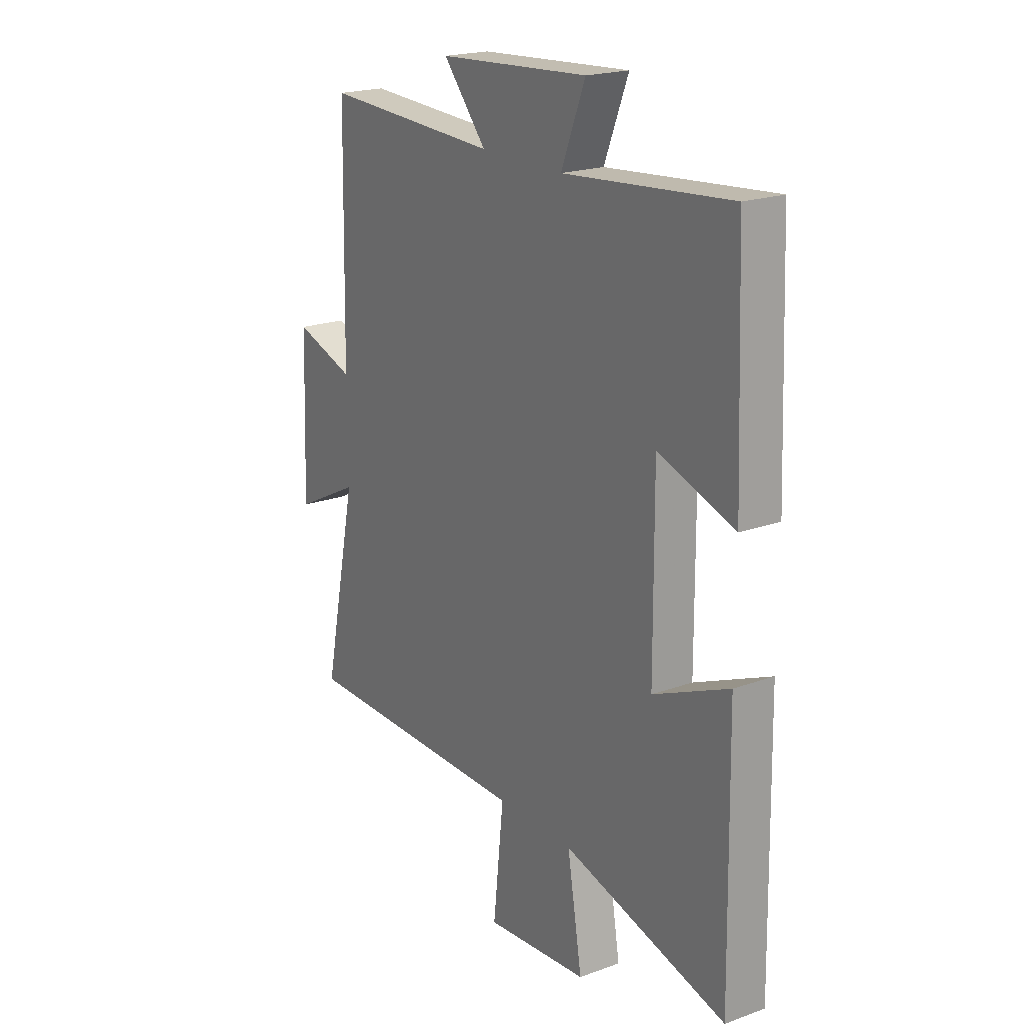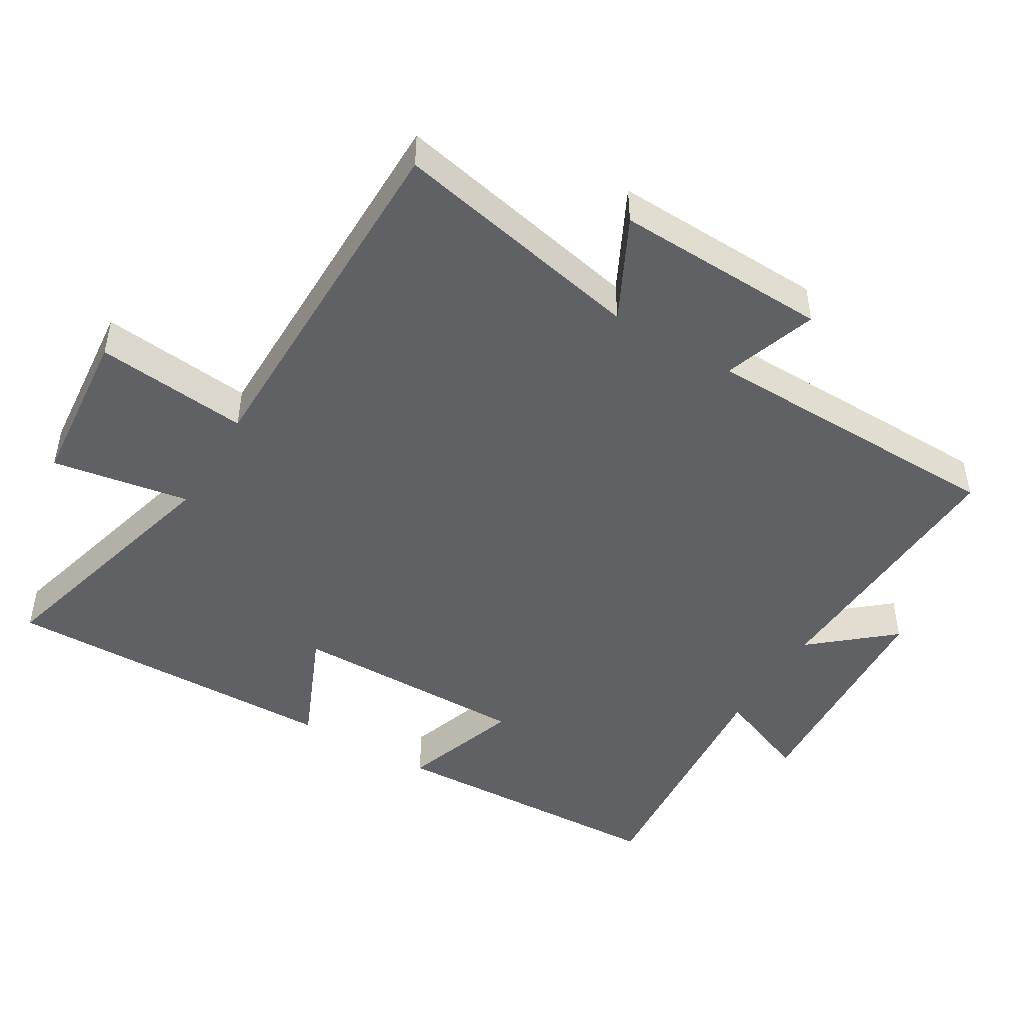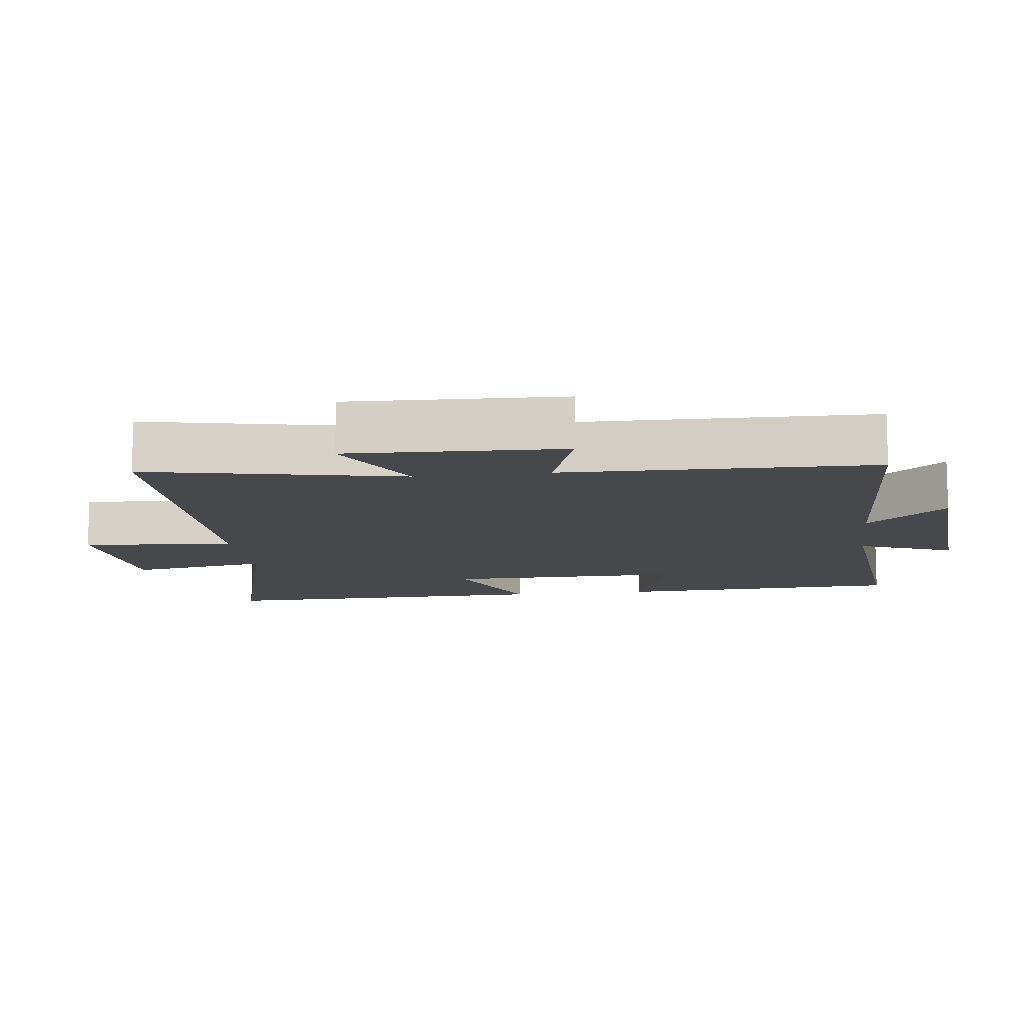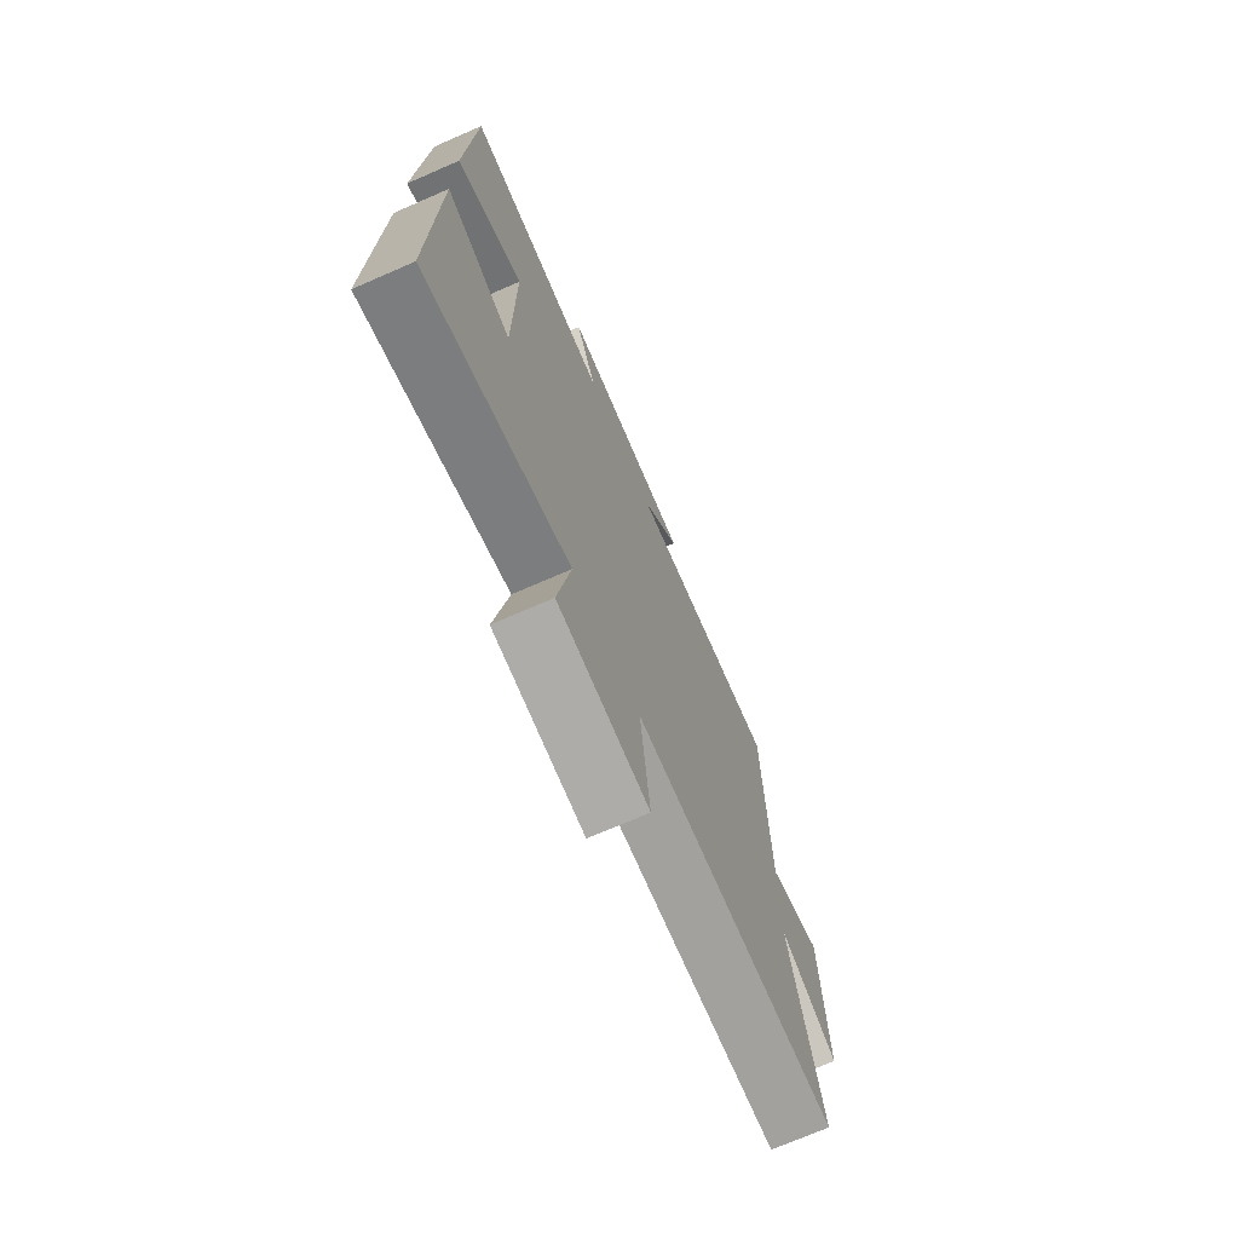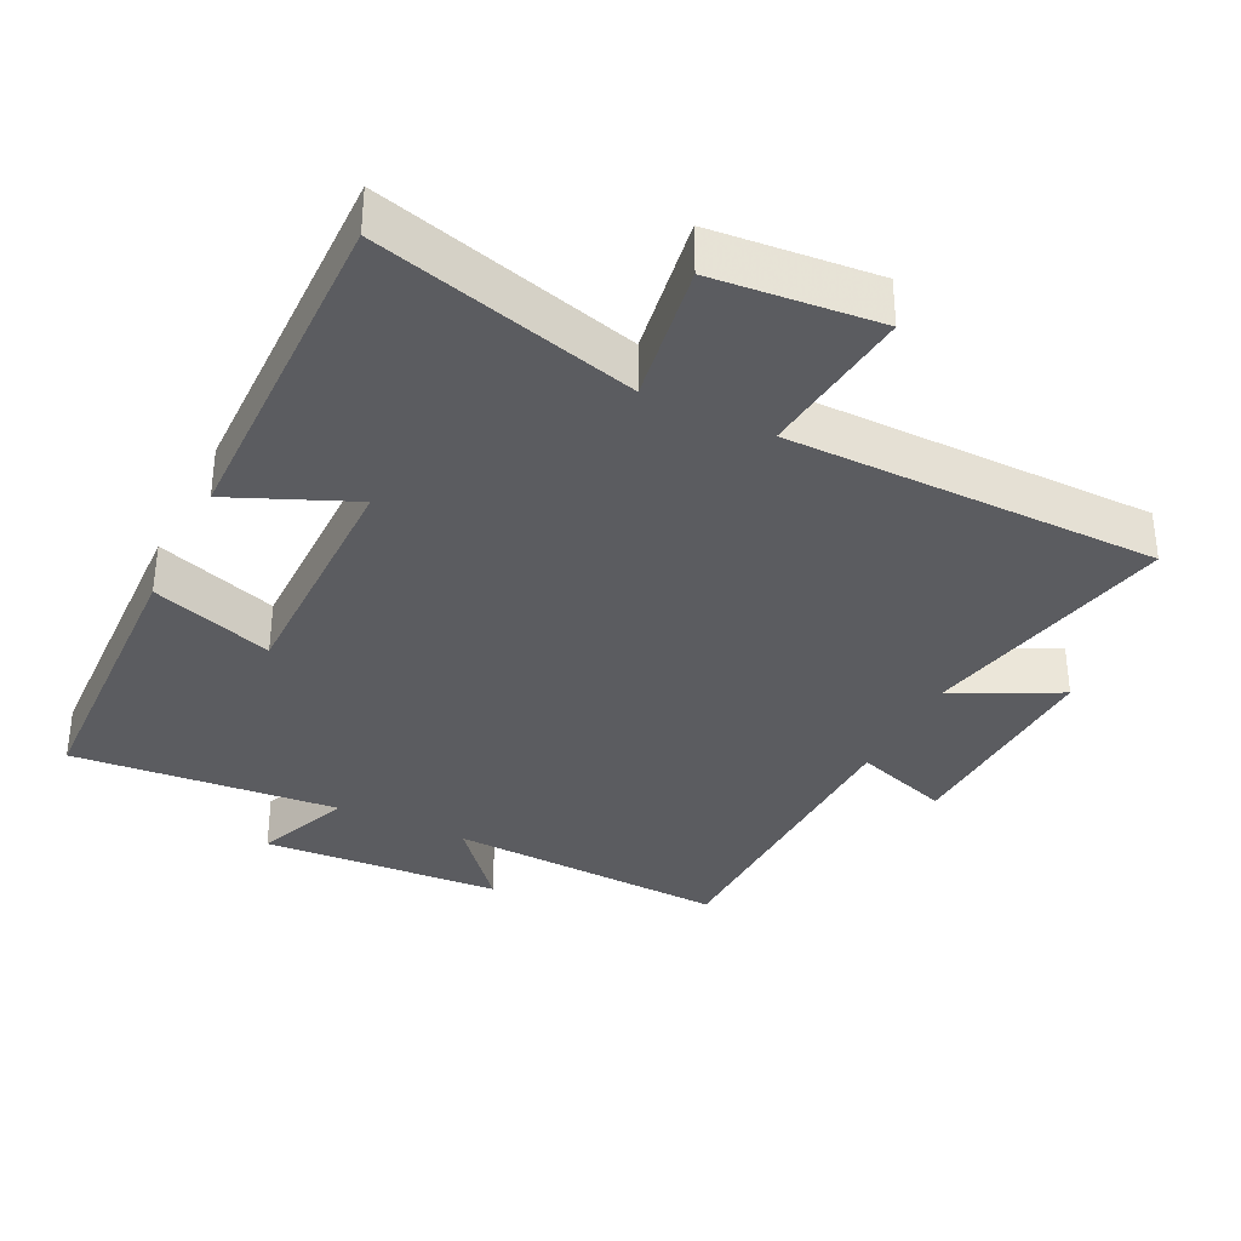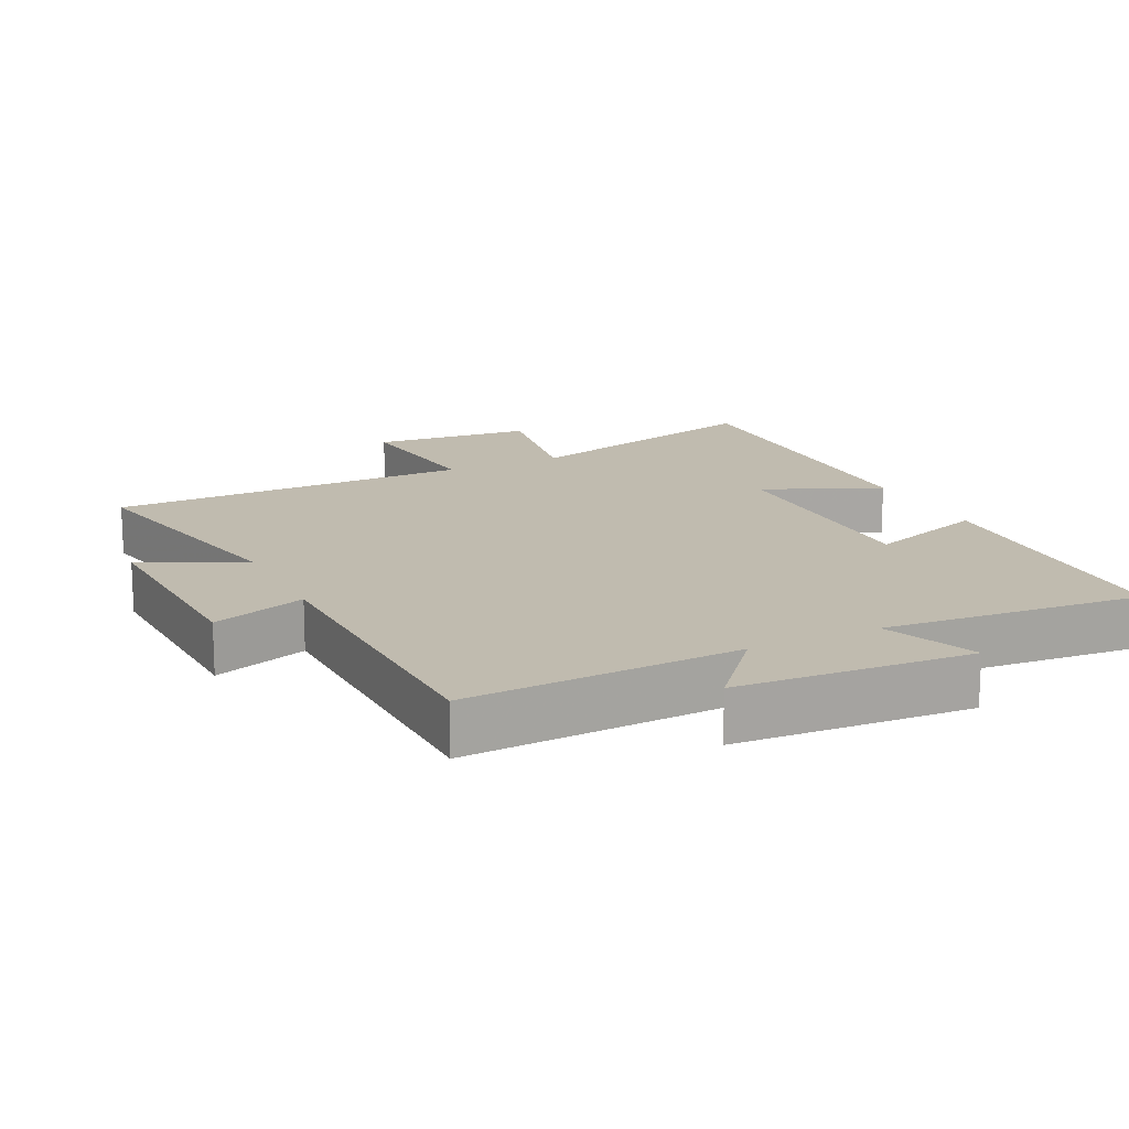
<metadata>
{"format":"obj","ext":"obj","renderer":"f3d","projection":"perspective","resolution":1024,"background":"white","views":[{"elev":20.4,"azim":56.6,"up":"+Z"},{"elev":-46.9,"azim":-120.9,"up":"+Y"},{"elev":-11.5,"azim":-82.7,"up":"+Y"},{"elev":-72.3,"azim":113.5,"up":"+Z"},{"elev":-34.8,"azim":153.6,"up":"+Y"},{"elev":15.9,"azim":-26.1,"up":"+Y"}]}
</metadata>
<code>
v 0.483 0.07 0.534
v 0.5 0.07 0.114
v 0.325 0.07 0.173
v 0.327 0.07 -0.177
v 0.5 0.07 -0.102
v 0.509 0.07 -0.6
v 0.134 0.07 -0.5
v 0.168 0.07 -0.702
v -0.068 0.07 -0.724
v -0.044 0.07 -0.5
v -0.578 0.07 -0.498
v -0.5 0.07 -0.126
v -0.65 0.07 -0.202
v -0.638 0.07 0.112
v -0.5 0.07 0.066
v -0.491 0.07 0.518
v -0.089 0.07 0.5
v -0.188 0.07 0.616
v 0.156 0.07 0.638
v 0.101 0.07 0.5
v 0.483 0 0.534
v 0.5 0 0.114
v 0.325 0 0.173
v 0.327 0 -0.177
v 0.5 0 -0.102
v 0.509 0 -0.6
v 0.134 0 -0.5
v 0.168 0 -0.702
v -0.068 0 -0.724
v -0.044 0 -0.5
v -0.578 0 -0.498
v -0.5 0 -0.126
v -0.65 0 -0.202
v -0.638 0 0.112
v -0.5 0 0.066
v -0.491 0 0.518
v -0.089 0 0.5
v -0.188 0 0.616
v 0.156 0 0.638
v 0.101 0 0.5
f 17 18 19 20
f 15 16 17
f 15 17 20
f 12 13 14 15
f 12 15 20 1
f 10 11 12 1
f 7 8 9 10
f 4 5 6 7
f 3 4 7 10
f 1 2 3
f 1 3 10
f 40 39 38 37
f 37 36 35
f 40 37 35
f 35 34 33 32
f 21 40 35 32
f 21 32 31 30
f 30 29 28 27
f 27 26 25 24
f 30 27 24 23
f 23 22 21
f 30 23 21
f 1 21 22 2
f 2 22 23 3
f 3 23 24 4
f 4 24 25 5
f 5 25 26 6
f 6 26 27 7
f 7 27 28 8
f 8 28 29 9
f 9 29 30 10
f 10 30 31 11
f 11 31 32 12
f 12 32 33 13
f 13 33 34 14
f 14 34 35 15
f 15 35 36 16
f 16 36 37 17
f 17 37 38 18
f 18 38 39 19
f 19 39 40 20
f 20 40 21 1

</code>
